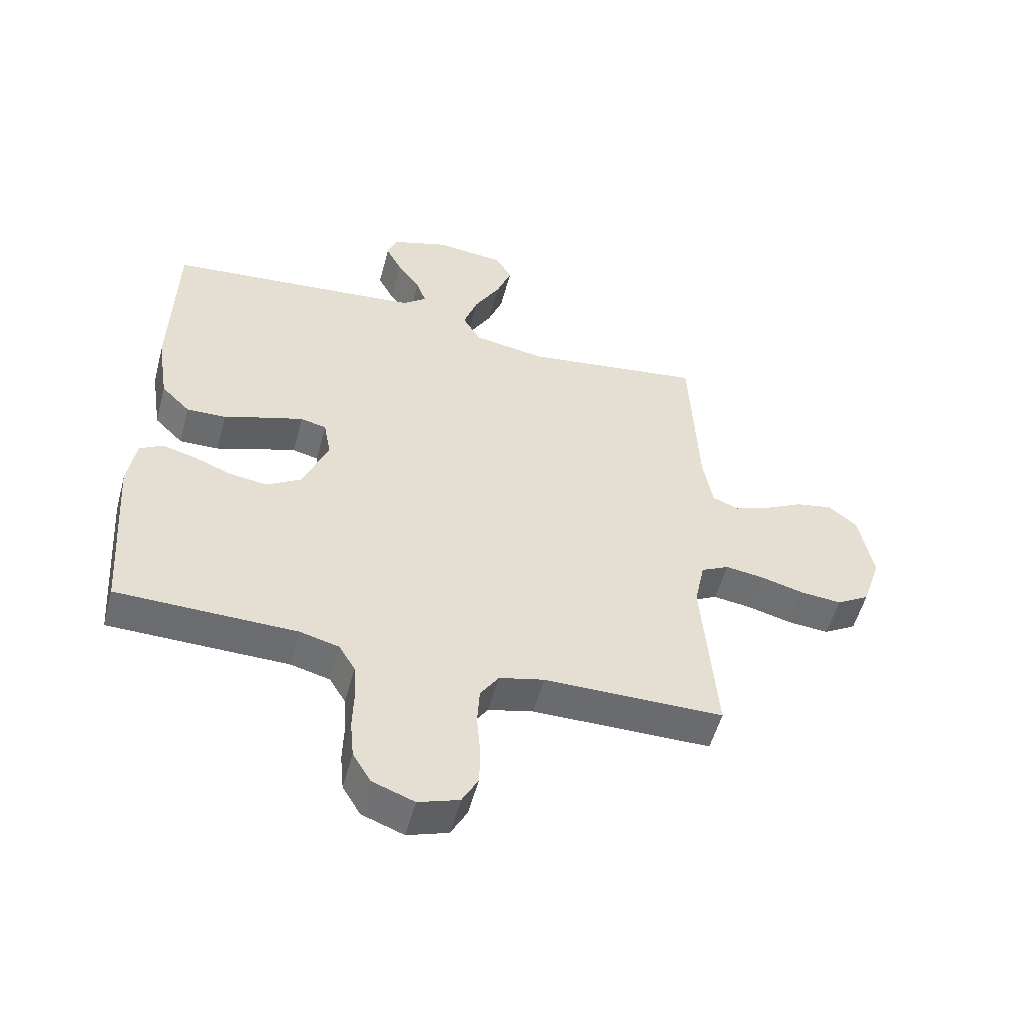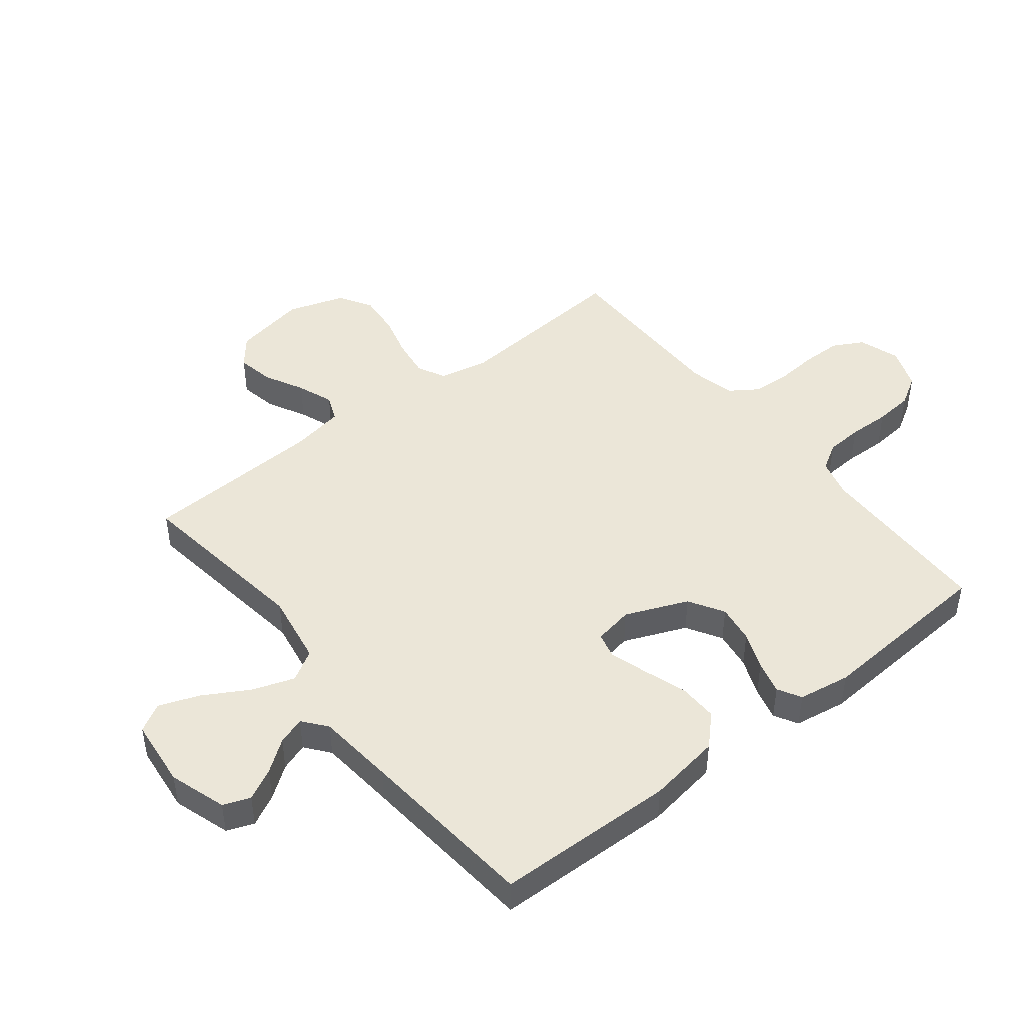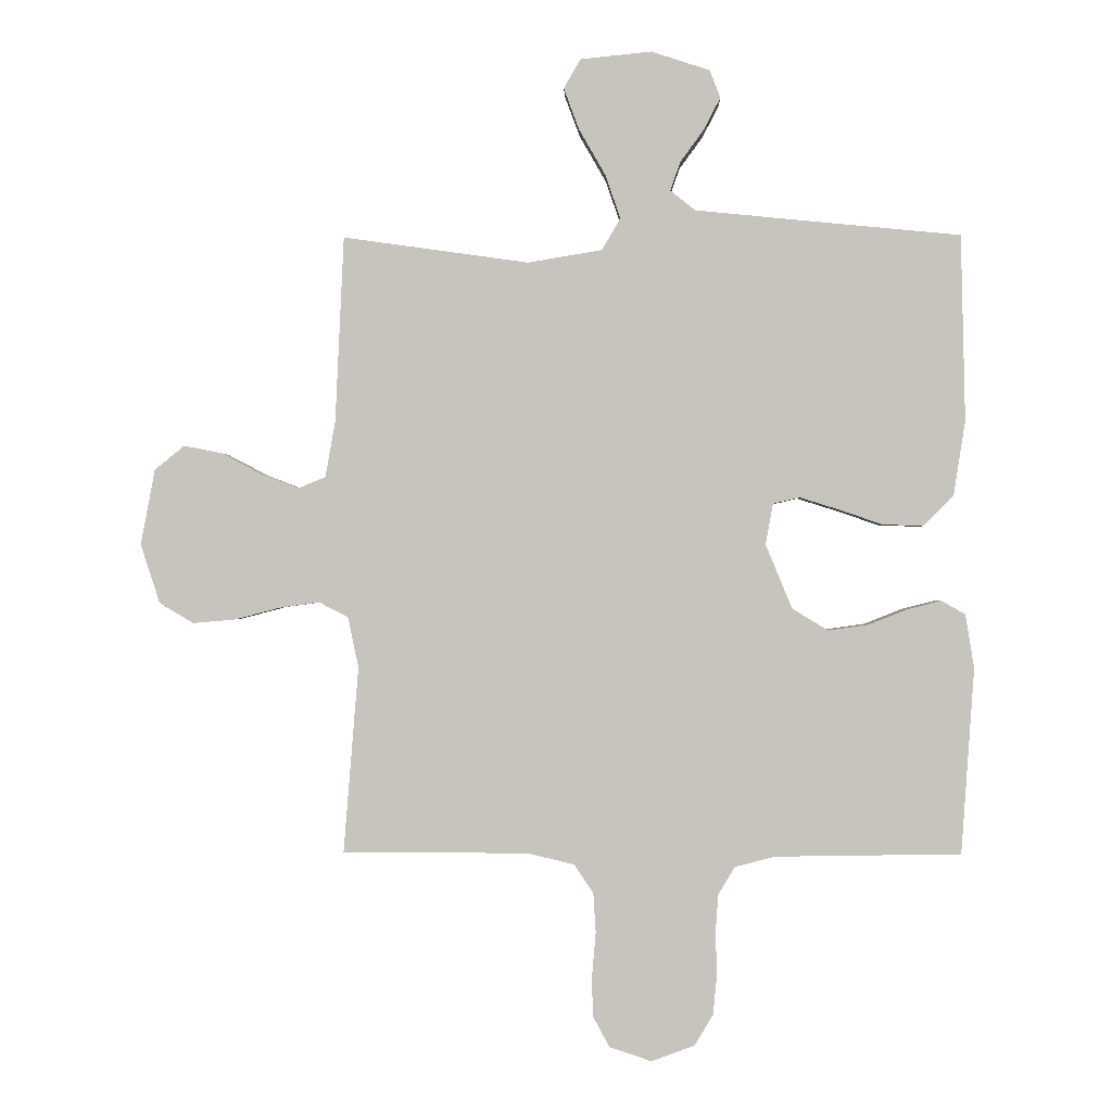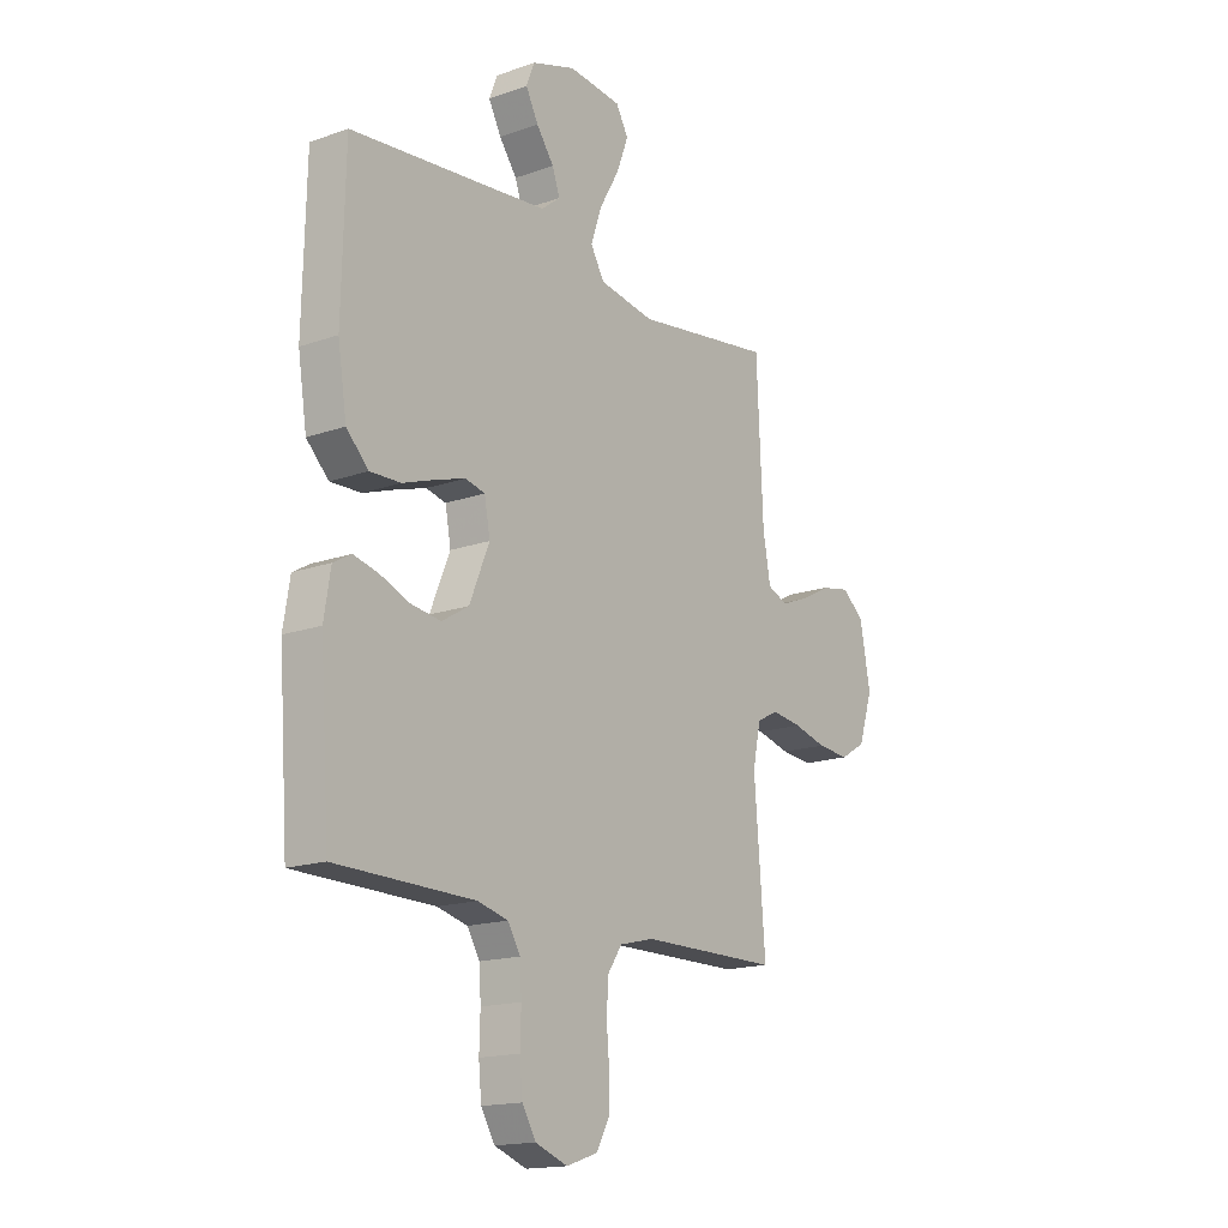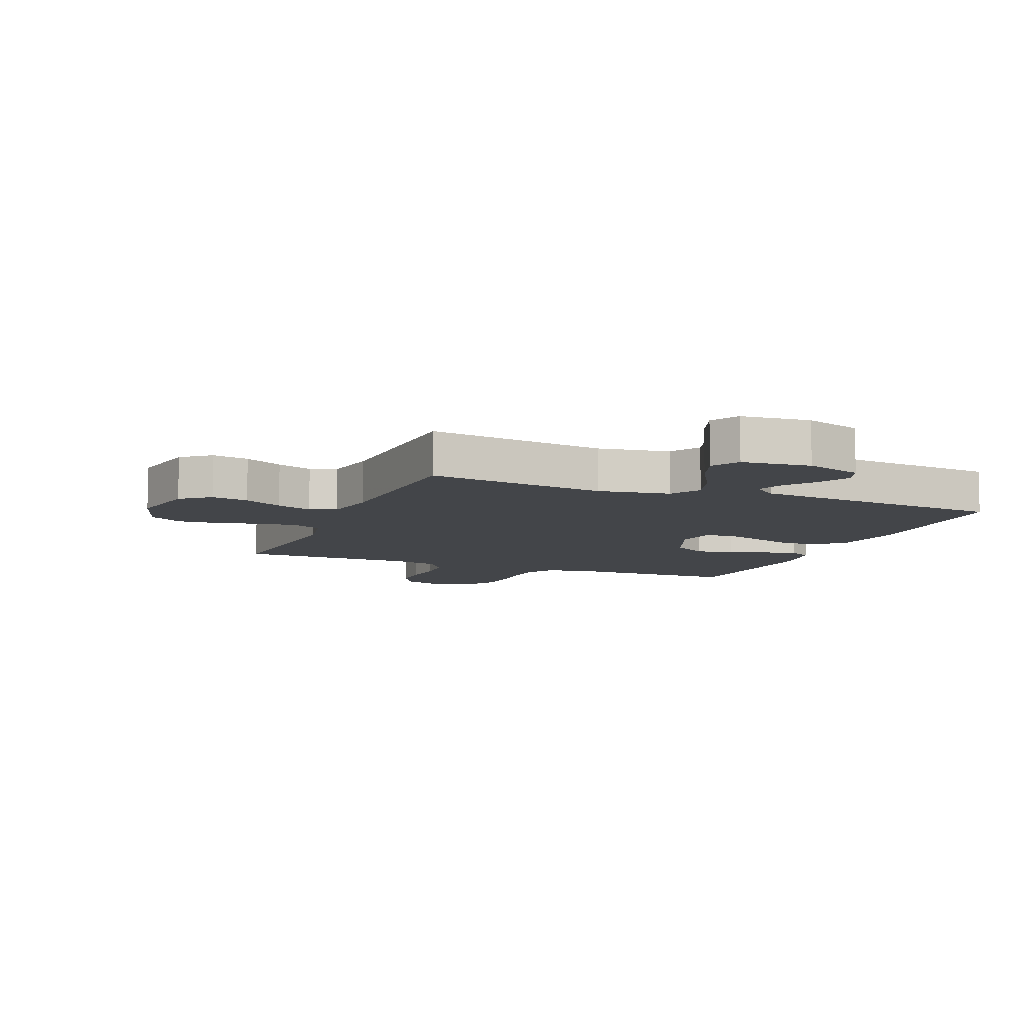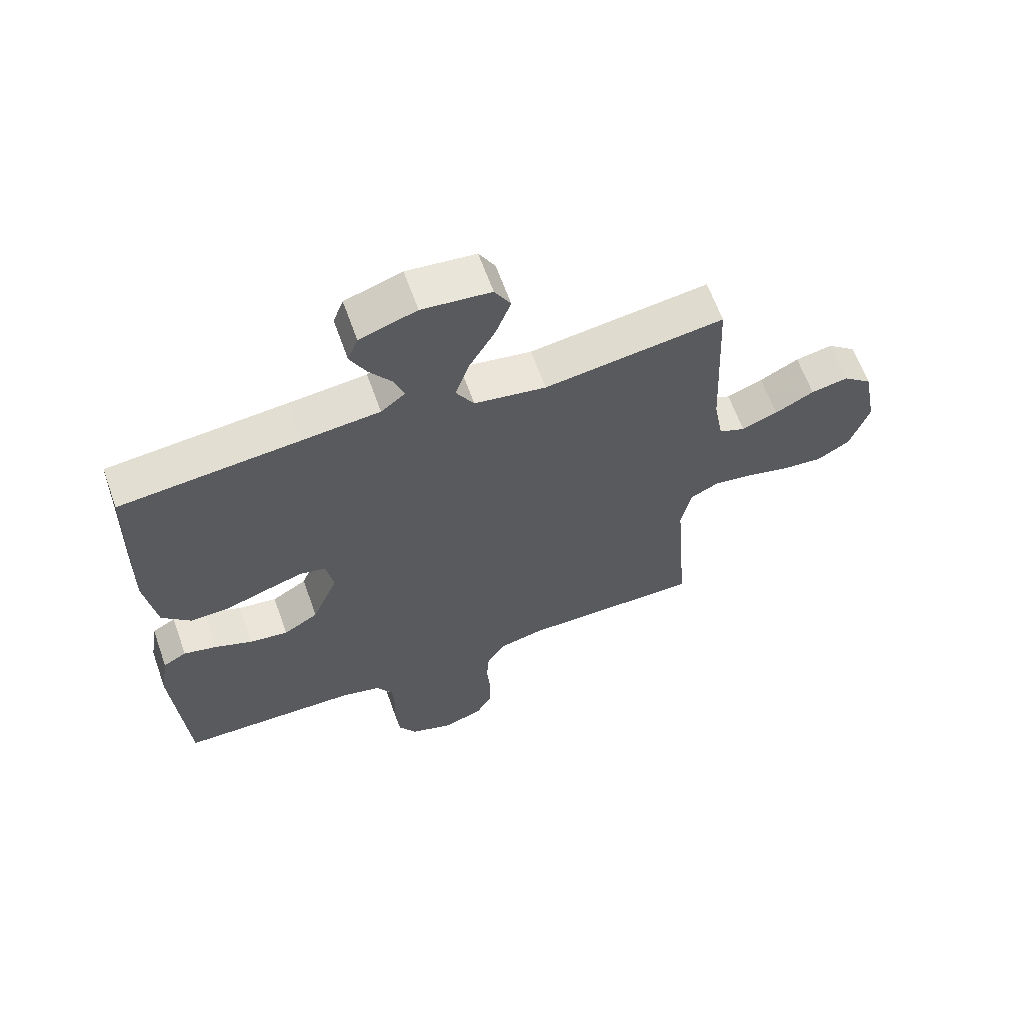
<metadata>
{"format":"obj","ext":"obj","renderer":"f3d","projection":"perspective","resolution":1024,"background":"white","views":[{"elev":-53.5,"azim":165.1,"up":"+Z"},{"elev":46.1,"azim":51.8,"up":"+Y"},{"elev":-0.3,"azim":1.7,"up":"+Z"},{"elev":-16.3,"azim":126.0,"up":"+Z"},{"elev":-8.6,"azim":-22.2,"up":"+Y"},{"elev":63.3,"azim":160.4,"up":"+Z"}]}
</metadata>
<code>
v -0.5 0.07 -0.5
v -0.476 0.07 -0.2
v -0.493 0.07 -0.118
v -0.54 0.07 -0.094
v -0.605 0.07 -0.103
v -0.677 0.07 -0.122
v -0.746 0.07 -0.128
v -0.801 0.07 -0.095
v -0.832 0.07 0
v -0.809 0.07 0.122
v -0.761 0.07 0.161
v -0.699 0.07 0.149
v -0.634 0.07 0.115
v -0.574 0.07 0.092
v -0.53 0.07 0.11
v -0.514 0.07 0.2
v -0.5 0.07 0.5
v -0.2 0.07 0.458
v -0.08 0.07 0.478
v -0.05 0.07 0.529
v -0.074 0.07 0.599
v -0.117 0.07 0.674
v -0.142 0.07 0.741
v -0.115 0.07 0.788
v 0 0.07 0.8
v 0.095 0.07 0.769
v 0.112 0.07 0.724
v 0.085 0.07 0.672
v 0.047 0.07 0.62
v 0.031 0.07 0.574
v 0.071 0.07 0.542
v 0.2 0.07 0.529
v 0.5 0.07 0.5
v 0.507 0.07 0.2
v 0.488 0.07 0.078
v 0.44 0.07 0.03
v 0.374 0.07 0.032
v 0.304 0.07 0.056
v 0.24 0.07 0.076
v 0.197 0.07 0.066
v 0.185 0.07 0
v 0.228 0.07 -0.104
v 0.286 0.07 -0.139
v 0.35 0.07 -0.13
v 0.413 0.07 -0.105
v 0.468 0.07 -0.091
v 0.507 0.07 -0.113
v 0.521 0.07 -0.2
v 0.5 0.07 -0.5
v 0.2 0.07 -0.505
v 0.135 0.07 -0.522
v 0.108 0.07 -0.567
v 0.104 0.07 -0.628
v 0.106 0.07 -0.697
v 0.1 0.07 -0.761
v 0.07 0.07 -0.811
v 0 0.07 -0.837
v -0.068 0.07 -0.814
v -0.095 0.07 -0.764
v -0.096 0.07 -0.699
v -0.09 0.07 -0.629
v -0.094 0.07 -0.565
v -0.125 0.07 -0.519
v -0.2 0.07 -0.501
v -0.5 0 -0.5
v -0.476 0 -0.2
v -0.493 0 -0.118
v -0.54 0 -0.094
v -0.605 0 -0.103
v -0.677 0 -0.122
v -0.746 0 -0.128
v -0.801 0 -0.095
v -0.832 0 0
v -0.809 0 0.122
v -0.761 0 0.161
v -0.699 0 0.149
v -0.634 0 0.115
v -0.574 0 0.092
v -0.53 0 0.11
v -0.514 0 0.2
v -0.5 0 0.5
v -0.2 0 0.458
v -0.08 0 0.478
v -0.05 0 0.529
v -0.074 0 0.599
v -0.117 0 0.674
v -0.142 0 0.741
v -0.115 0 0.788
v 0 0 0.8
v 0.095 0 0.769
v 0.112 0 0.724
v 0.085 0 0.672
v 0.047 0 0.62
v 0.031 0 0.574
v 0.071 0 0.542
v 0.2 0 0.529
v 0.5 0 0.5
v 0.507 0 0.2
v 0.488 0 0.078
v 0.44 0 0.03
v 0.374 0 0.032
v 0.304 0 0.056
v 0.24 0 0.076
v 0.197 0 0.066
v 0.185 0 0
v 0.228 0 -0.104
v 0.286 0 -0.139
v 0.35 0 -0.13
v 0.413 0 -0.105
v 0.468 0 -0.091
v 0.507 0 -0.113
v 0.521 0 -0.2
v 0.5 0 -0.5
v 0.2 0 -0.505
v 0.135 0 -0.522
v 0.108 0 -0.567
v 0.104 0 -0.628
v 0.106 0 -0.697
v 0.1 0 -0.761
v 0.07 0 -0.811
v 0 0 -0.837
v -0.068 0 -0.814
v -0.095 0 -0.764
v -0.096 0 -0.699
v -0.09 0 -0.629
v -0.094 0 -0.565
v -0.125 0 -0.519
v -0.2 0 -0.501
f 58 59 60 61
f 58 61 62
f 57 58 62
f 56 57 62
f 53 54 55 56
f 52 53 56 62
f 51 52 62 63
f 47 48 49 50
f 44 45 46 47
f 43 44 47 50
f 42 43 50 51
f 35 36 37 38
f 35 38 39
f 32 33 34 35
f 31 32 35 39
f 30 31 39 40
f 26 27 28 29
f 26 29 30
f 25 26 30
f 24 25 30
f 21 22 23 24
f 20 21 24 30
f 19 20 30 40
f 16 17 18
f 15 16 18 19
f 10 11 12 13
f 10 13 14
f 9 10 14
f 8 9 14
f 5 6 7 8
f 4 5 8 14
f 3 4 14 15
f 64 1 2
f 41 42 51 63
f 40 41 63 64
f 15 19 40 64
f 2 3 15 64
f 125 124 123 122
f 126 125 122
f 126 122 121
f 126 121 120
f 120 119 118 117
f 126 120 117 116
f 127 126 116 115
f 114 113 112 111
f 111 110 109 108
f 114 111 108 107
f 115 114 107 106
f 102 101 100 99
f 103 102 99
f 99 98 97 96
f 103 99 96 95
f 104 103 95 94
f 93 92 91 90
f 94 93 90
f 94 90 89
f 94 89 88
f 88 87 86 85
f 94 88 85 84
f 104 94 84 83
f 82 81 80
f 83 82 80 79
f 77 76 75 74
f 78 77 74
f 78 74 73
f 78 73 72
f 72 71 70 69
f 78 72 69 68
f 79 78 68 67
f 66 65 128
f 127 115 106 105
f 128 127 105 104
f 128 104 83 79
f 128 79 67 66
f 1 65 66 2
f 2 66 67 3
f 3 67 68 4
f 4 68 69 5
f 5 69 70 6
f 6 70 71 7
f 7 71 72 8
f 8 72 73 9
f 9 73 74 10
f 10 74 75 11
f 11 75 76 12
f 12 76 77 13
f 13 77 78 14
f 14 78 79 15
f 15 79 80 16
f 16 80 81 17
f 17 81 82 18
f 18 82 83 19
f 19 83 84 20
f 20 84 85 21
f 21 85 86 22
f 22 86 87 23
f 23 87 88 24
f 24 88 89 25
f 25 89 90 26
f 26 90 91 27
f 27 91 92 28
f 28 92 93 29
f 29 93 94 30
f 30 94 95 31
f 31 95 96 32
f 32 96 97 33
f 33 97 98 34
f 34 98 99 35
f 35 99 100 36
f 36 100 101 37
f 37 101 102 38
f 38 102 103 39
f 39 103 104 40
f 40 104 105 41
f 41 105 106 42
f 42 106 107 43
f 43 107 108 44
f 44 108 109 45
f 45 109 110 46
f 46 110 111 47
f 47 111 112 48
f 48 112 113 49
f 49 113 114 50
f 50 114 115 51
f 51 115 116 52
f 52 116 117 53
f 53 117 118 54
f 54 118 119 55
f 55 119 120 56
f 56 120 121 57
f 57 121 122 58
f 58 122 123 59
f 59 123 124 60
f 60 124 125 61
f 61 125 126 62
f 62 126 127 63
f 63 127 128 64
f 64 128 65 1

</code>
